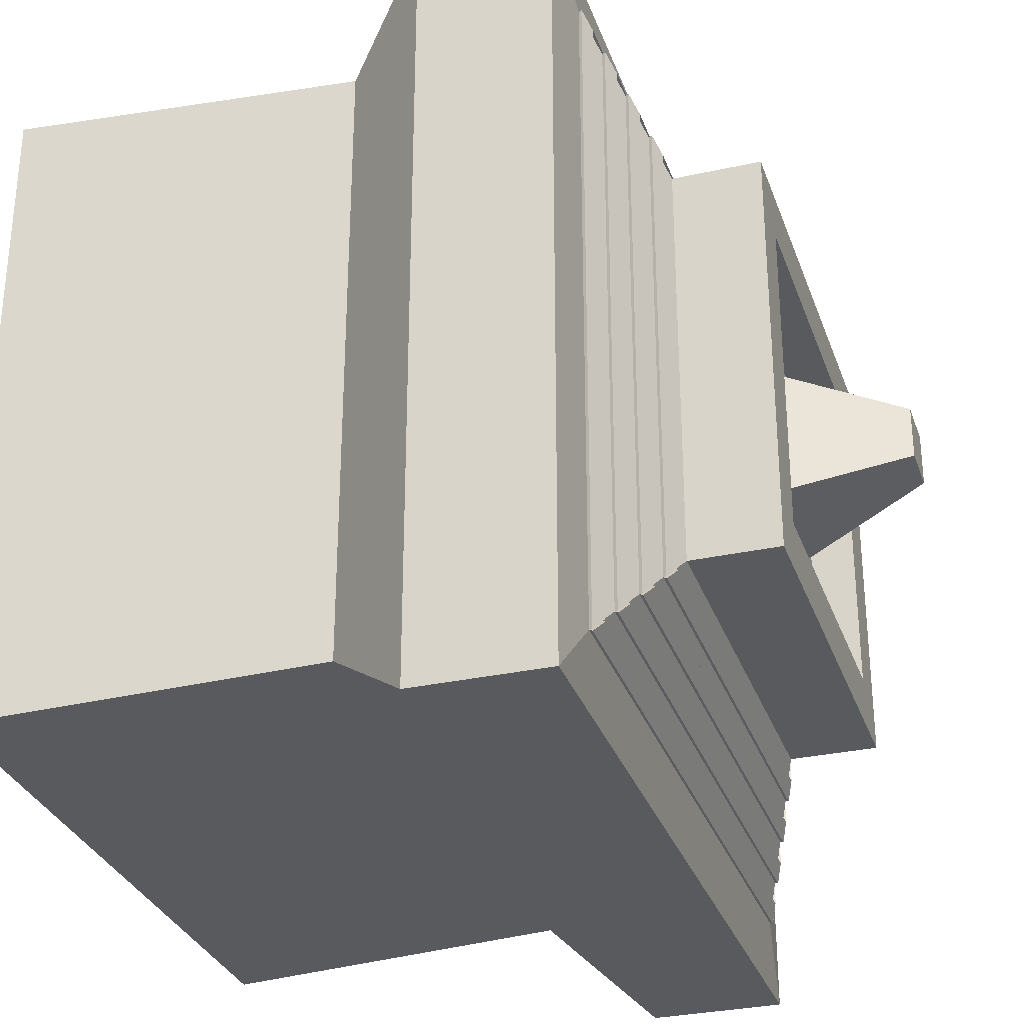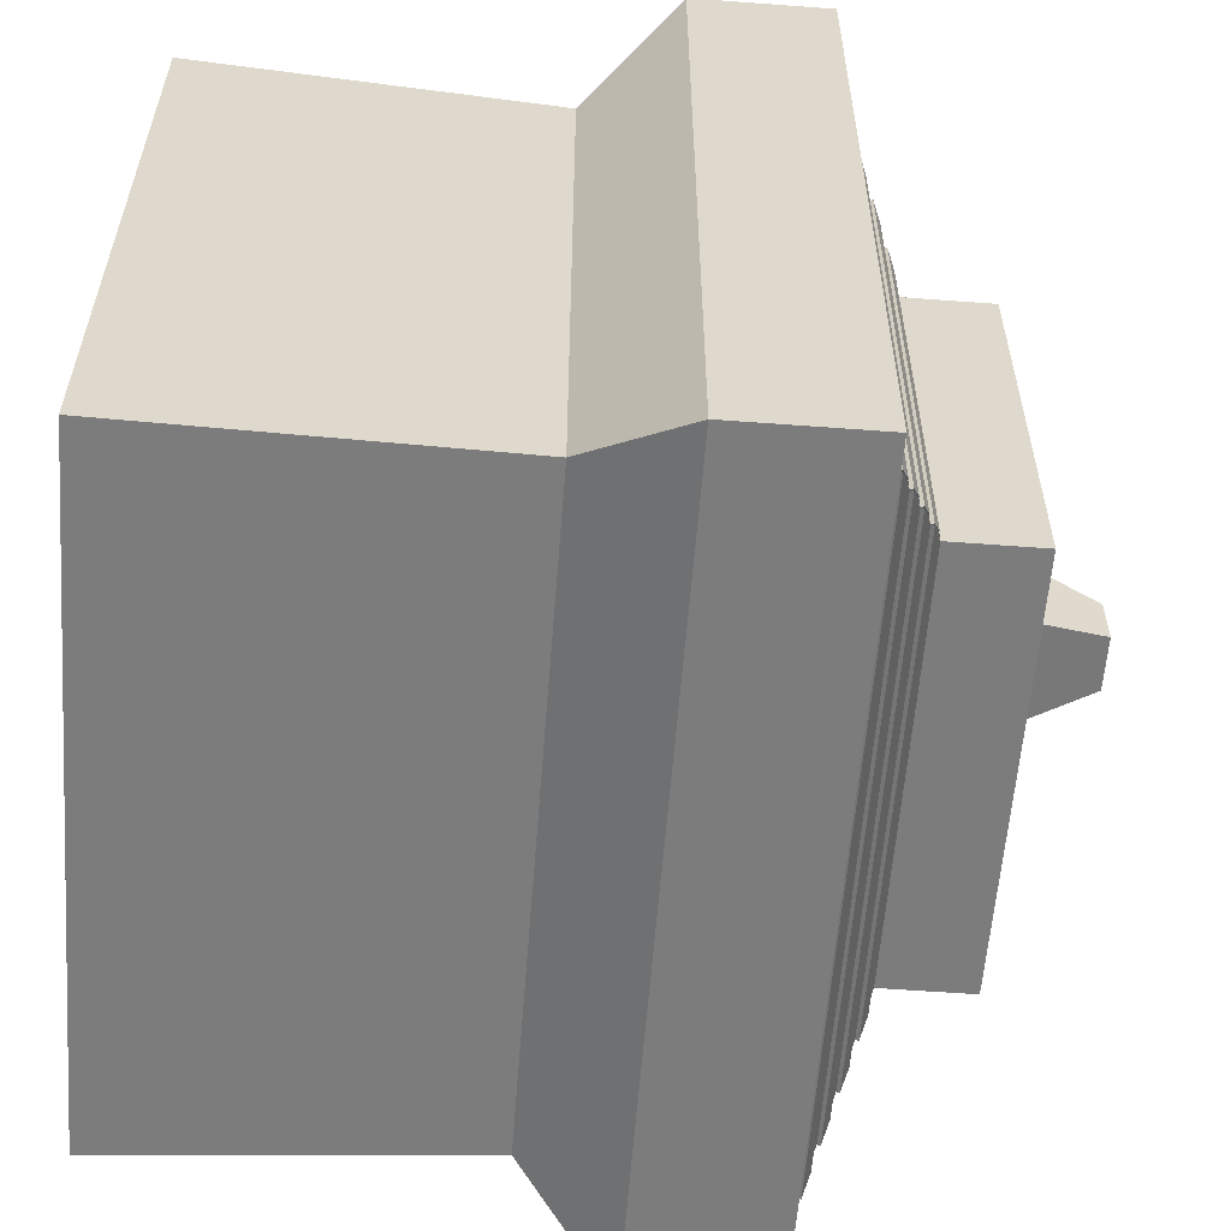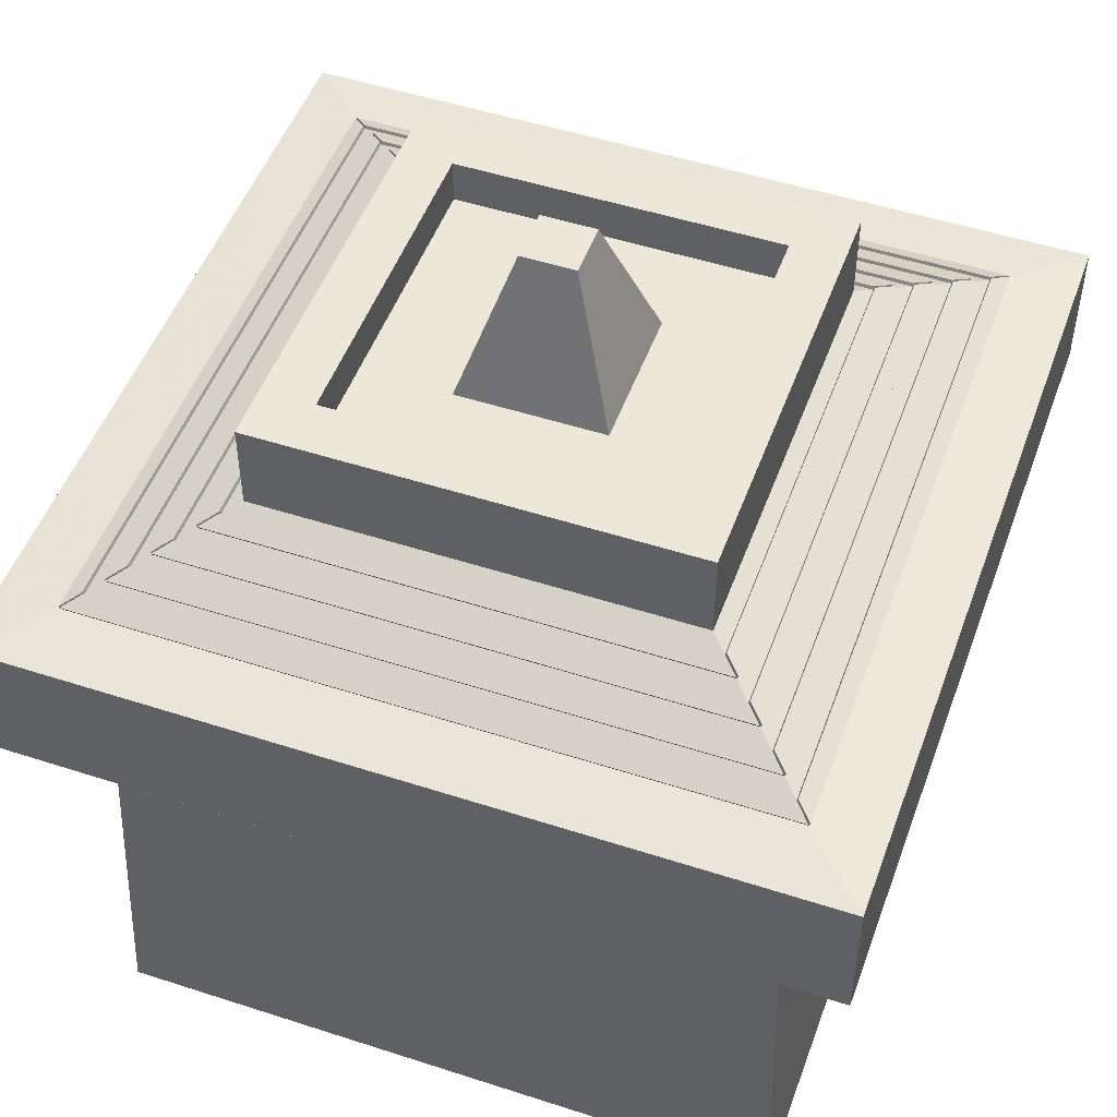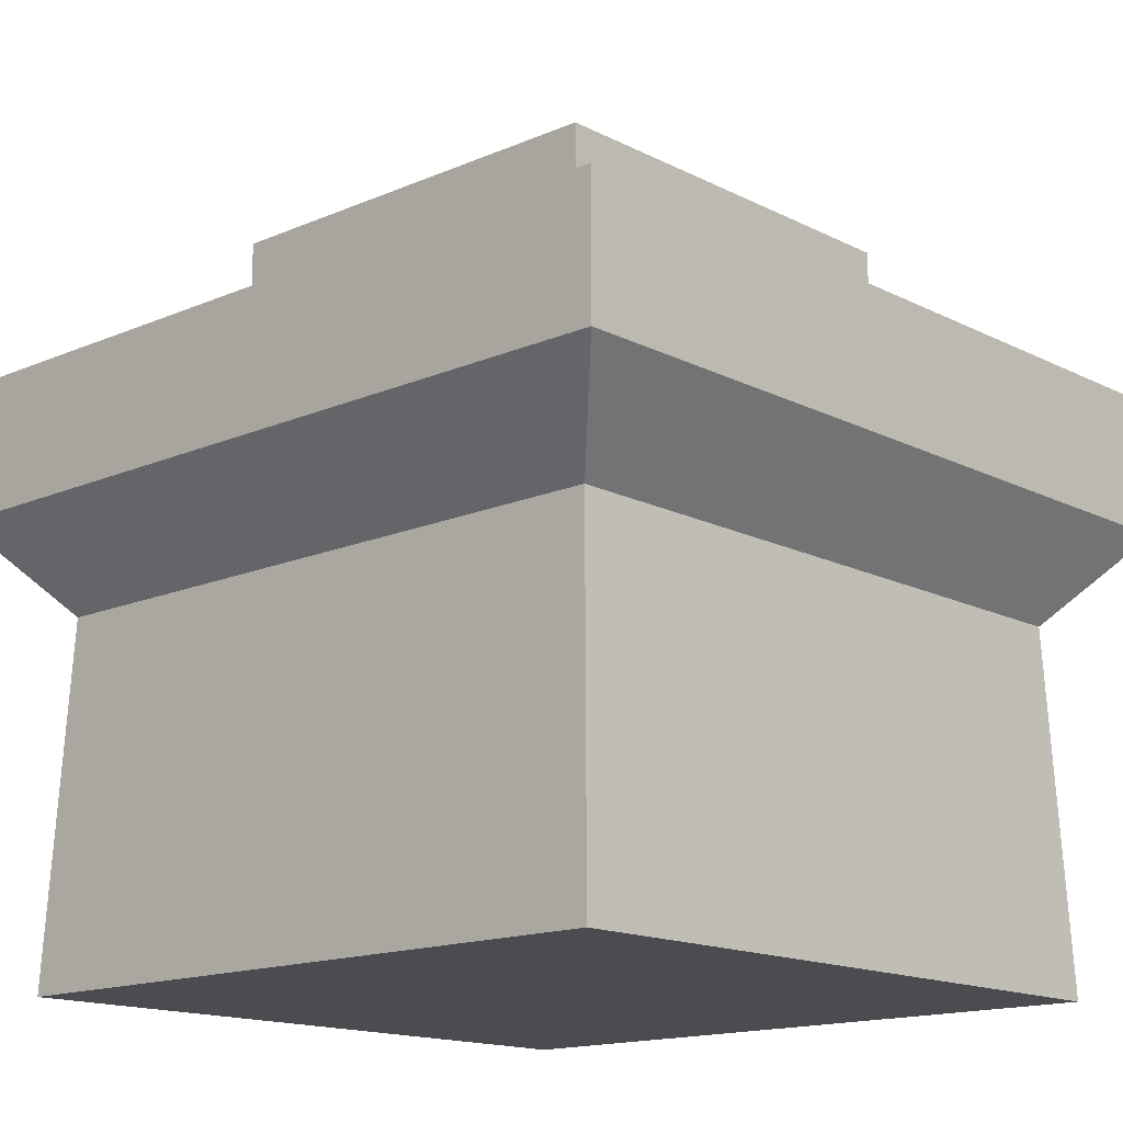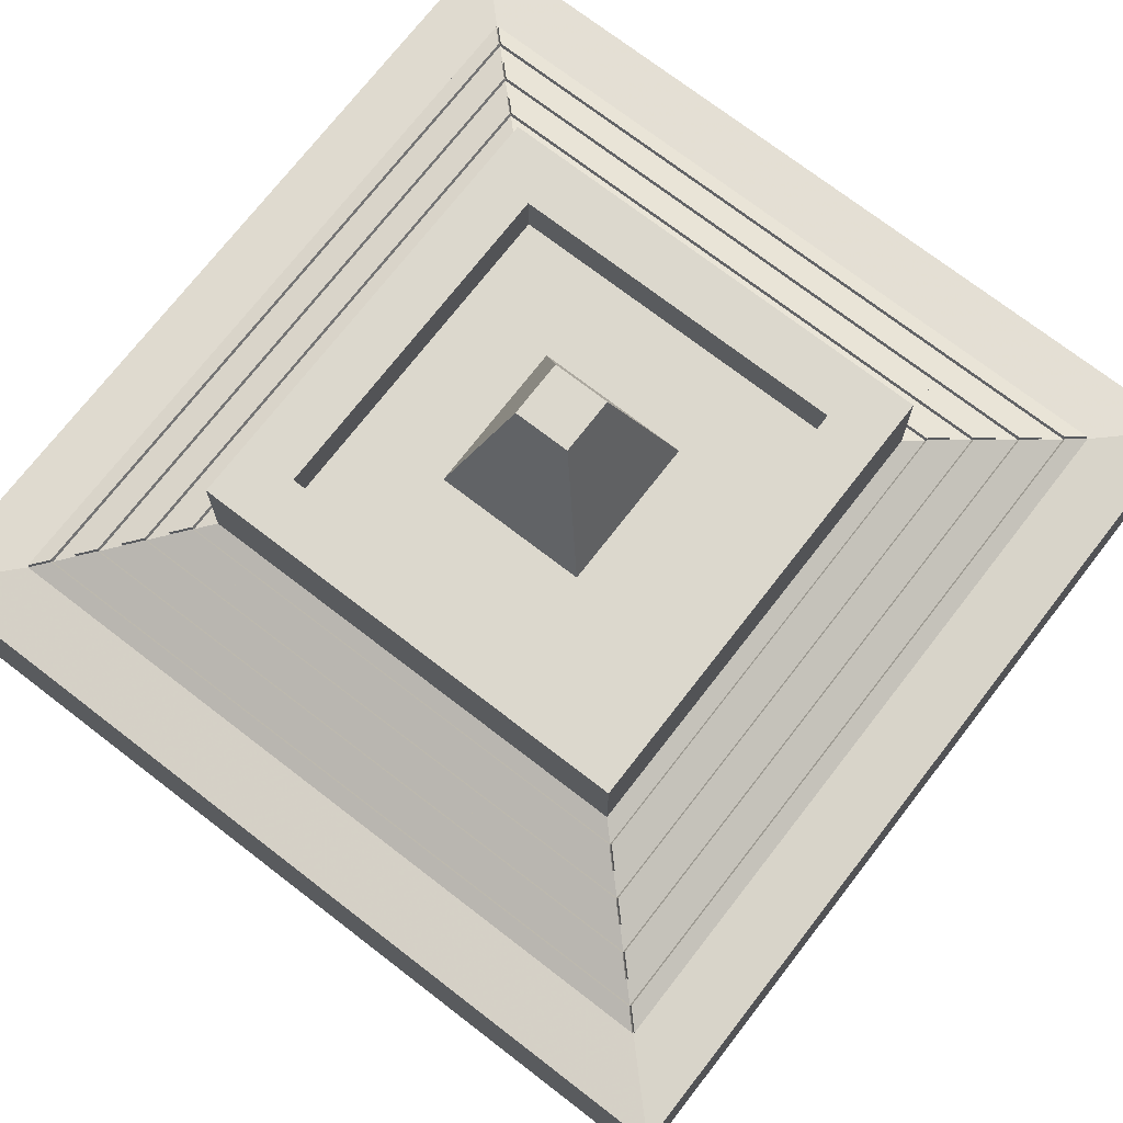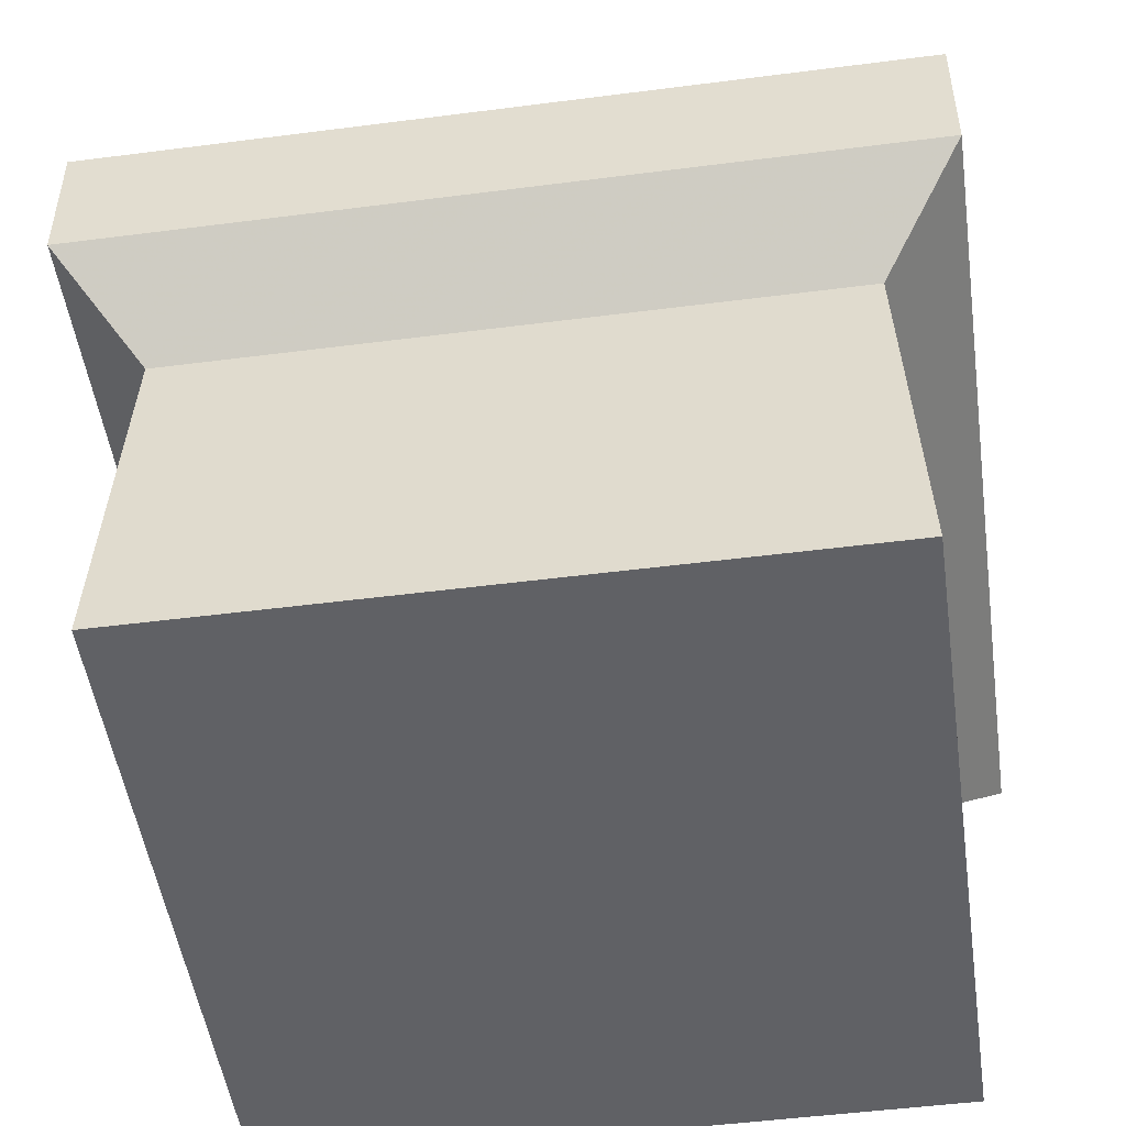
<metadata>
{"format":"obj","ext":"obj","renderer":"f3d","projection":"perspective","resolution":1024,"background":"white","views":[{"elev":-30.8,"azim":107.6,"up":"+Z"},{"elev":-58.8,"azim":85.6,"up":"+Z"},{"elev":49.9,"azim":109.7,"up":"+Y"},{"elev":-15.2,"azim":-47.3,"up":"+Y"},{"elev":72.4,"azim":127.7,"up":"+Y"},{"elev":-49.5,"azim":-81.9,"up":"+Y"}]}
</metadata>
<code>
o Plane
v 44.04 -32.78 44.04
v -44.04 -32.78 44.04
v 44.04 -32.78 -44.04
v -44.04 -32.78 -44.04
v 44.04 44.26 44.04
v -44.04 44.26 44.04
v 44.04 44.26 -44.04
v -44.04 44.26 -44.04
v 27.91 51.64 27.91
v -27.91 51.64 27.91
v 27.91 51.64 -27.91
v -27.91 51.64 -27.91
v 27.91 57.39 27.91
v -27.91 57.39 27.91
v 27.91 57.39 -27.91
v -27.91 57.39 -27.91
v 21.08 57.39 21.08
v -21.08 57.39 21.08
v 21.08 57.39 -21.08
v -21.08 57.39 -21.08
v 27.91 63.16 27.91
v -27.91 63.16 27.91
v 27.91 63.16 -27.91
v -27.91 63.16 -27.91
v 21.08 63.16 21.08
v -21.08 63.16 21.08
v 21.08 63.16 -21.08
v -21.08 63.16 -21.08
v 9.457 57.39 9.457
v -9.457 57.39 9.457
v 9.457 57.39 -9.457
v -9.457 57.39 -9.457
v 3.49 75.77 3.49
v -3.49 75.77 3.49
v 3.49 75.77 -3.49
v -3.49 75.77 -3.49
v -29.93 50.72 29.93
v -31.94 49.8 31.94
v -33.96 48.88 33.96
v -35.98 47.95 35.98
v -37.99 47.03 37.99
v -40.01 46.11 40.01
v -42.02 45.19 42.02
v 42.02 45.19 42.02
v 40.01 46.11 40.01
v 37.99 47.03 37.99
v 35.98 47.95 35.98
v 33.96 48.88 33.96
v 31.94 49.8 31.94
v 29.93 50.72 29.93
v 29.93 50.72 -29.93
v 31.94 49.8 -31.94
v 33.96 48.88 -33.96
v 35.98 47.95 -35.98
v 37.99 47.03 -37.99
v 40.01 46.11 -40.01
v 42.02 45.19 -42.02
v -42.02 45.19 -42.02
v -40.01 46.11 -40.01
v -37.99 47.03 -37.99
v -35.98 47.95 -35.98
v -33.96 48.88 -33.96
v -31.94 49.8 -31.94
v -29.93 50.72 -29.93
v 42.02 45.59 42.21
v -42.02 45.59 42.21
v -44.04 44.66 44.22
v 44.04 44.66 44.22
v -42.02 45.59 -42.21
v 42.02 45.59 -42.21
v 44.04 44.66 -44.22
v -44.04 44.66 -44.22
v 42.21 45.59 -42.02
v 42.21 45.59 42.02
v 44.22 44.66 44.04
v 44.22 44.66 -44.04
v -42.21 45.59 42.02
v -42.21 45.59 -42.02
v -44.22 44.66 -44.04
v -44.22 44.66 44.04
v 29.93 51.12 30.11
v -29.93 51.12 30.11
v -31.94 50.2 32.13
v 31.94 50.2 32.13
v 33.96 49.28 34.14
v -33.96 49.28 34.14
v -35.98 48.35 36.16
v 35.98 48.35 36.16
v 37.99 47.43 38.17
v -37.99 47.43 38.17
v -40.01 46.51 40.19
v 40.01 46.51 40.19
v -29.93 51.12 -30.11
v 29.93 51.12 -30.11
v 31.94 50.2 -32.13
v -31.94 50.2 -32.13
v -33.96 49.28 -34.14
v 33.96 49.28 -34.14
v 35.98 48.35 -36.16
v -35.98 48.35 -36.16
v -37.99 47.43 -38.17
v 37.99 47.43 -38.17
v 40.01 46.51 -40.19
v -40.01 46.51 -40.19
v 30.11 51.12 -29.93
v 30.11 51.12 29.93
v 32.13 50.2 31.94
v 32.13 50.2 -31.94
v 34.14 49.28 -33.96
v 34.14 49.28 33.96
v 36.16 48.35 35.98
v 36.16 48.35 -35.98
v 38.17 47.43 -37.99
v 38.17 47.43 37.99
v 40.19 46.51 40.01
v 40.19 46.51 -40.01
v -30.11 51.12 29.93
v -30.11 51.12 -29.93
v -32.13 50.2 -31.94
v -32.13 50.2 31.94
v -34.14 49.28 33.96
v -34.14 49.28 -33.96
v -36.16 48.35 -35.98
v -36.16 48.35 35.98
v -38.17 47.43 37.99
v -38.17 47.43 -37.99
v -40.19 46.51 -40.01
v -40.19 46.51 40.01
v 52.55 25.68 -52.55
v 52.55 43.28 -52.55
v 52.55 43.28 52.55
v 52.55 25.68 52.55
v -52.55 25.68 52.55
v -52.55 43.28 52.55
v -52.55 43.28 -52.55
v -52.55 25.68 -52.55
v 42.13 13.7 42.13
v -42.13 13.7 -42.13
v 42.13 13.7 -42.13
v -42.13 13.7 42.13
f 2 1 3 4
f 11 15 16 12
f 131 5 7 130
f 135 8 6 134
f 134 6 5 131
f 130 7 8 135
f 31 35 36 32
f 9 13 15 11
f 12 16 14 10
f 10 14 13 9
f 20 28 27 19
f 16 24 22 14
f 19 27 25 17
f 14 22 21 13
f 25 21 22 26
f 28 24 23 27
f 27 23 21 25
f 26 22 24 28
f 13 21 23 15
f 17 25 26 18
f 15 23 24 16
f 18 26 28 20
f 29 17 18 30
f 32 20 19 31
f 31 19 17 29
f 30 18 20 32
f 34 36 35 33
f 29 33 35 31
f 32 36 34 30
f 30 34 33 29
f 9 50 37 10
f 49 48 39 38
f 47 46 41 40
f 45 44 43 42
f 12 64 51 11
f 63 62 53 52
f 61 60 55 54
f 59 58 57 56
f 11 51 50 9
f 52 53 48 49
f 54 55 46 47
f 56 57 44 45
f 10 37 64 12
f 38 39 62 63
f 40 41 60 61
f 42 43 58 59
f 65 68 67 66
f 43 44 65 66
f 6 43 66 67
f 5 6 67 68
f 44 5 68 65
f 69 72 71 70
f 57 58 69 70
f 7 57 70 71
f 8 7 71 72
f 58 8 72 69
f 73 76 75 74
f 44 57 73 74
f 5 44 74 75
f 7 5 75 76
f 57 7 76 73
f 77 80 79 78
f 58 43 77 78
f 8 58 78 79
f 6 8 79 80
f 43 6 80 77
f 81 84 83 82
f 37 50 81 82
f 38 37 82 83
f 49 38 83 84
f 50 49 84 81
f 85 88 87 86
f 39 48 85 86
f 40 39 86 87
f 47 40 87 88
f 48 47 88 85
f 89 92 91 90
f 41 46 89 90
f 42 41 90 91
f 45 42 91 92
f 46 45 92 89
f 93 96 95 94
f 51 64 93 94
f 52 51 94 95
f 63 52 95 96
f 64 63 96 93
f 97 100 99 98
f 53 62 97 98
f 54 53 98 99
f 61 54 99 100
f 62 61 100 97
f 101 104 103 102
f 55 60 101 102
f 56 55 102 103
f 59 56 103 104
f 60 59 104 101
f 105 108 107 106
f 50 51 105 106
f 49 50 106 107
f 52 49 107 108
f 51 52 108 105
f 109 112 111 110
f 48 53 109 110
f 47 48 110 111
f 54 47 111 112
f 53 54 112 109
f 113 116 115 114
f 46 55 113 114
f 45 46 114 115
f 56 45 115 116
f 55 56 116 113
f 117 120 119 118
f 64 37 117 118
f 63 64 118 119
f 38 63 119 120
f 37 38 120 117
f 121 124 123 122
f 62 39 121 122
f 61 62 122 123
f 40 61 123 124
f 39 40 124 121
f 125 128 127 126
f 60 41 125 126
f 59 60 126 127
f 42 59 127 128
f 41 42 128 125
f 137 132 129 139
f 132 131 130 129
f 138 136 133 140
f 136 135 134 133
f 140 133 132 137
f 133 134 131 132
f 139 129 136 138
f 129 130 135 136
f 1 137 139 3
f 4 138 140 2
f 2 140 137 1
f 3 139 138 4

</code>
